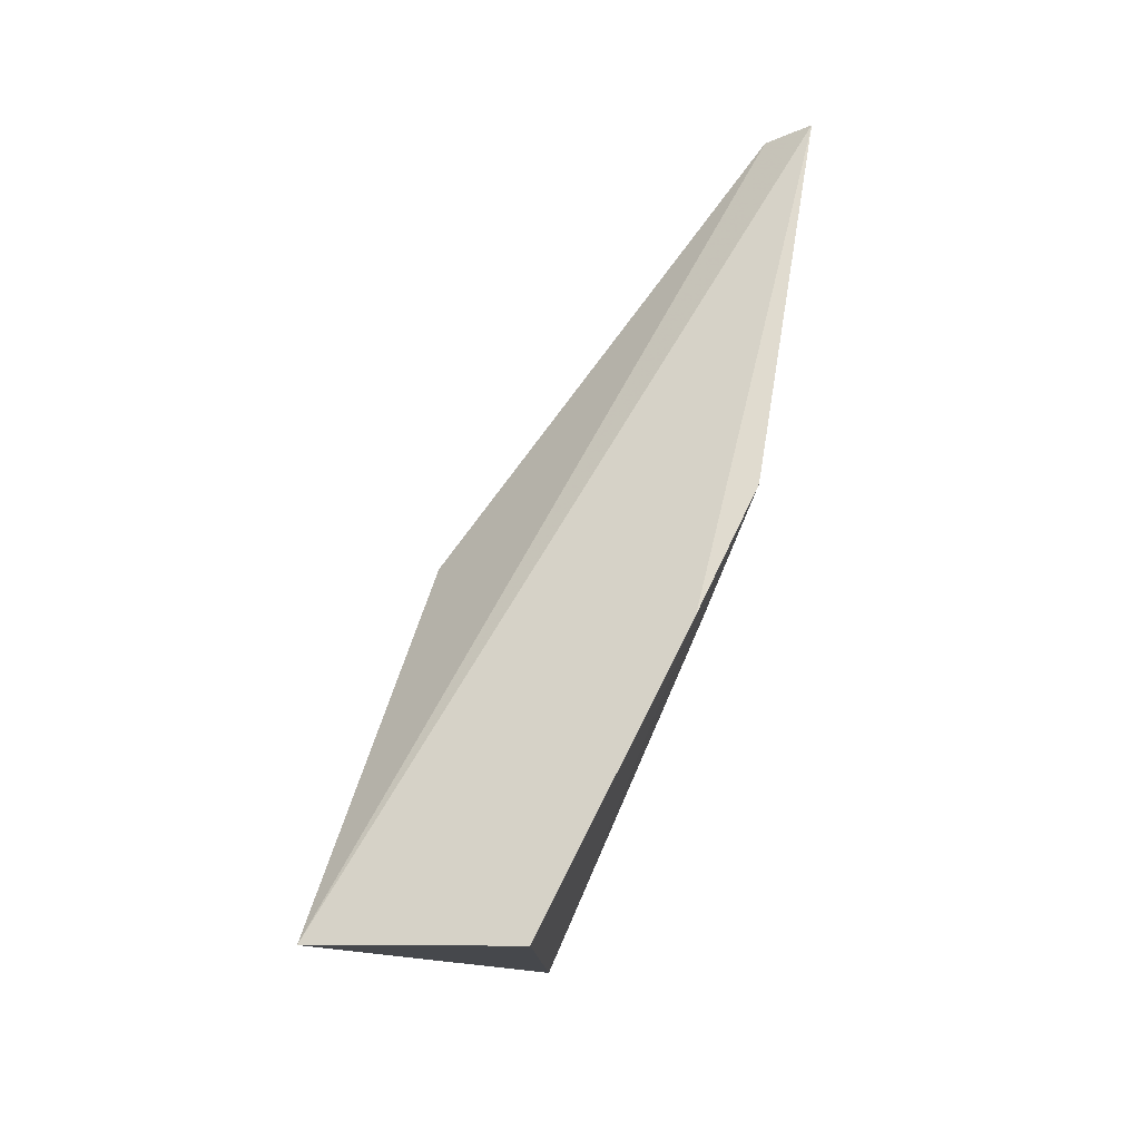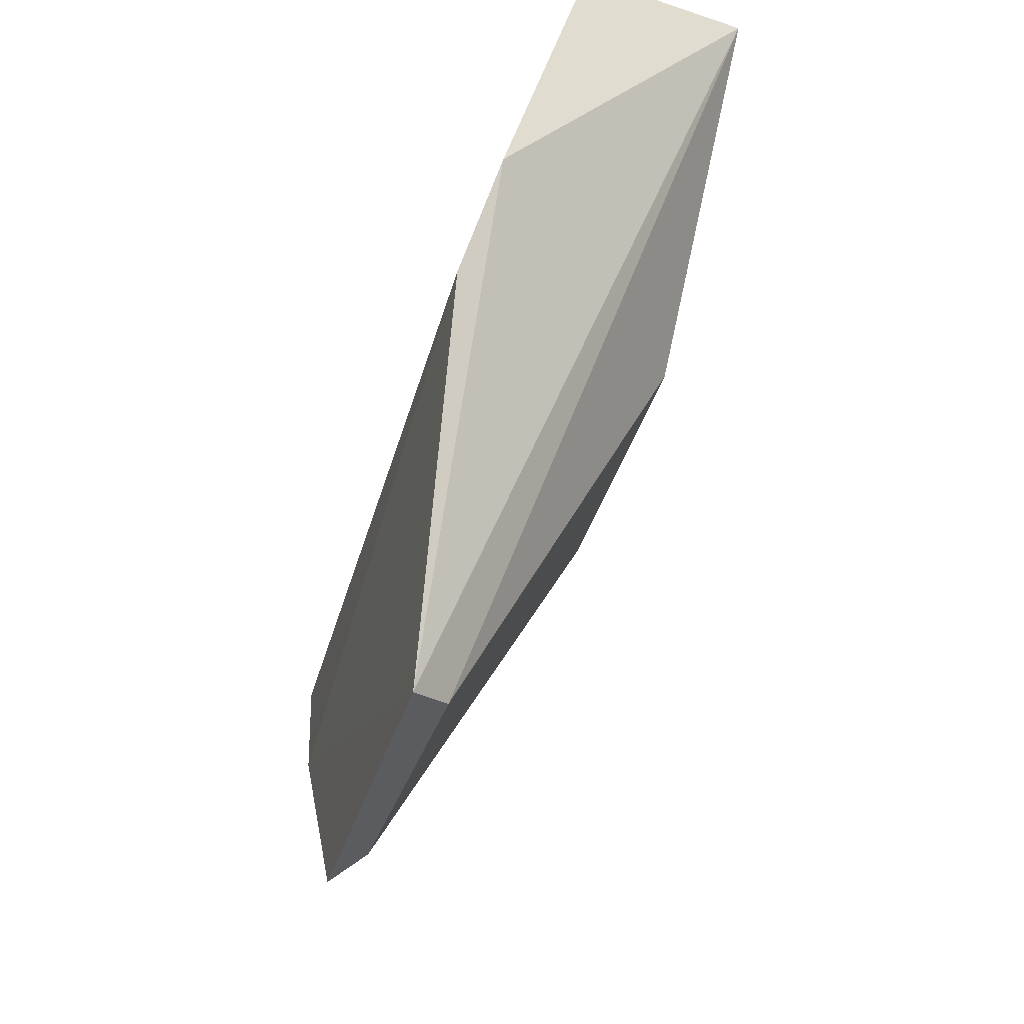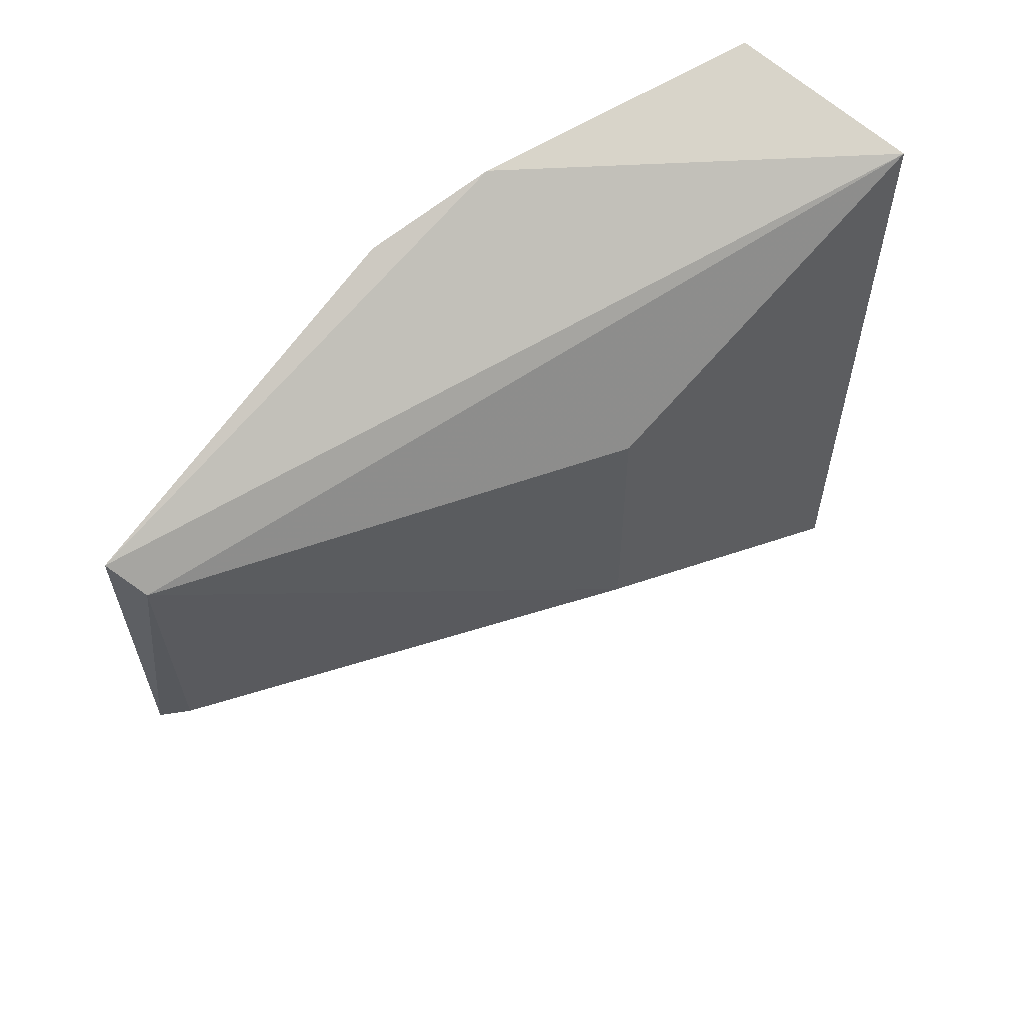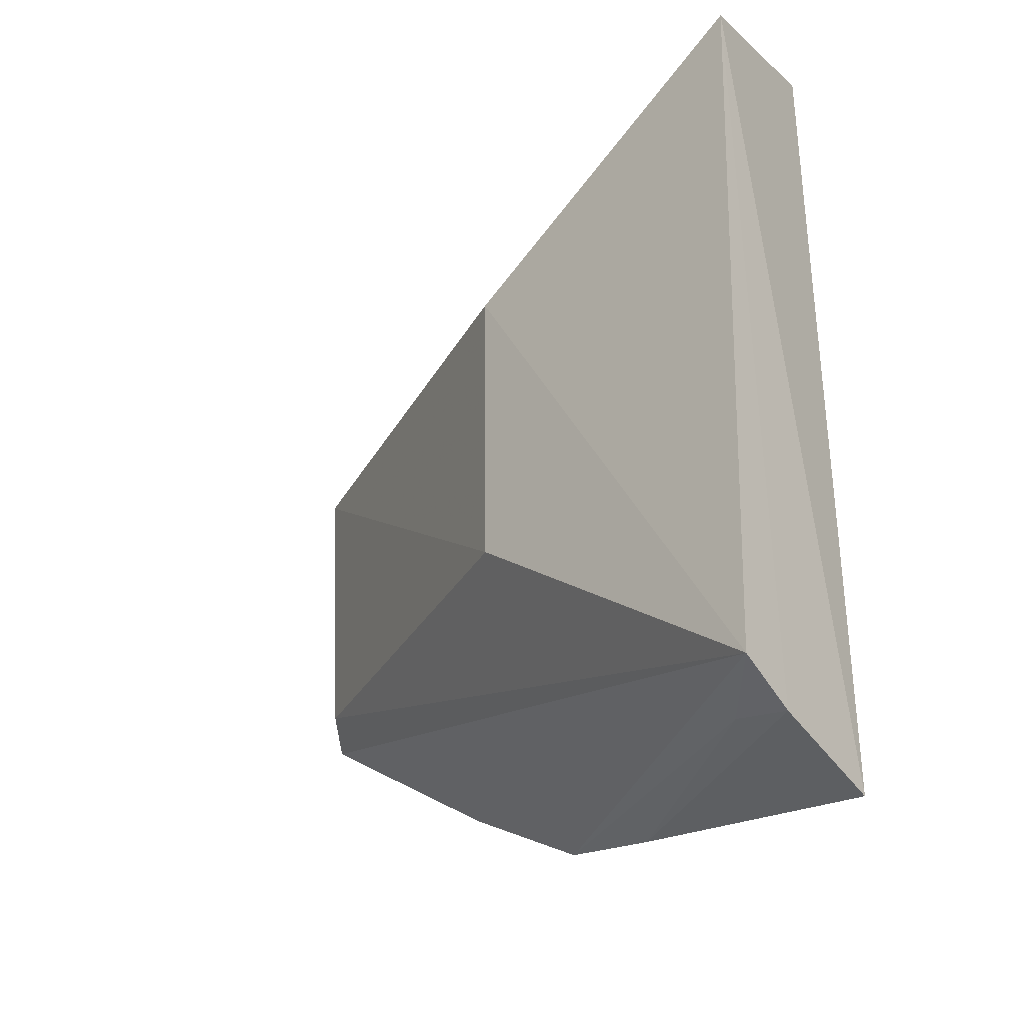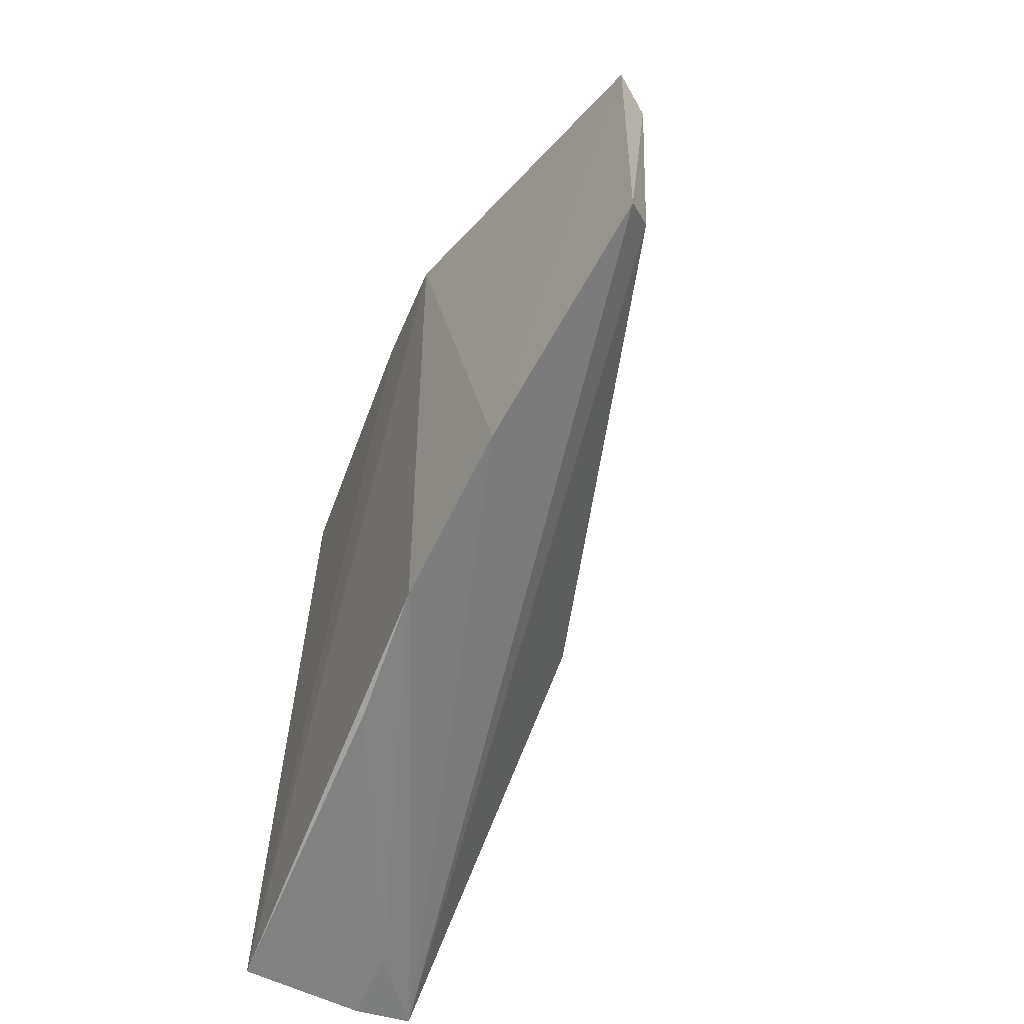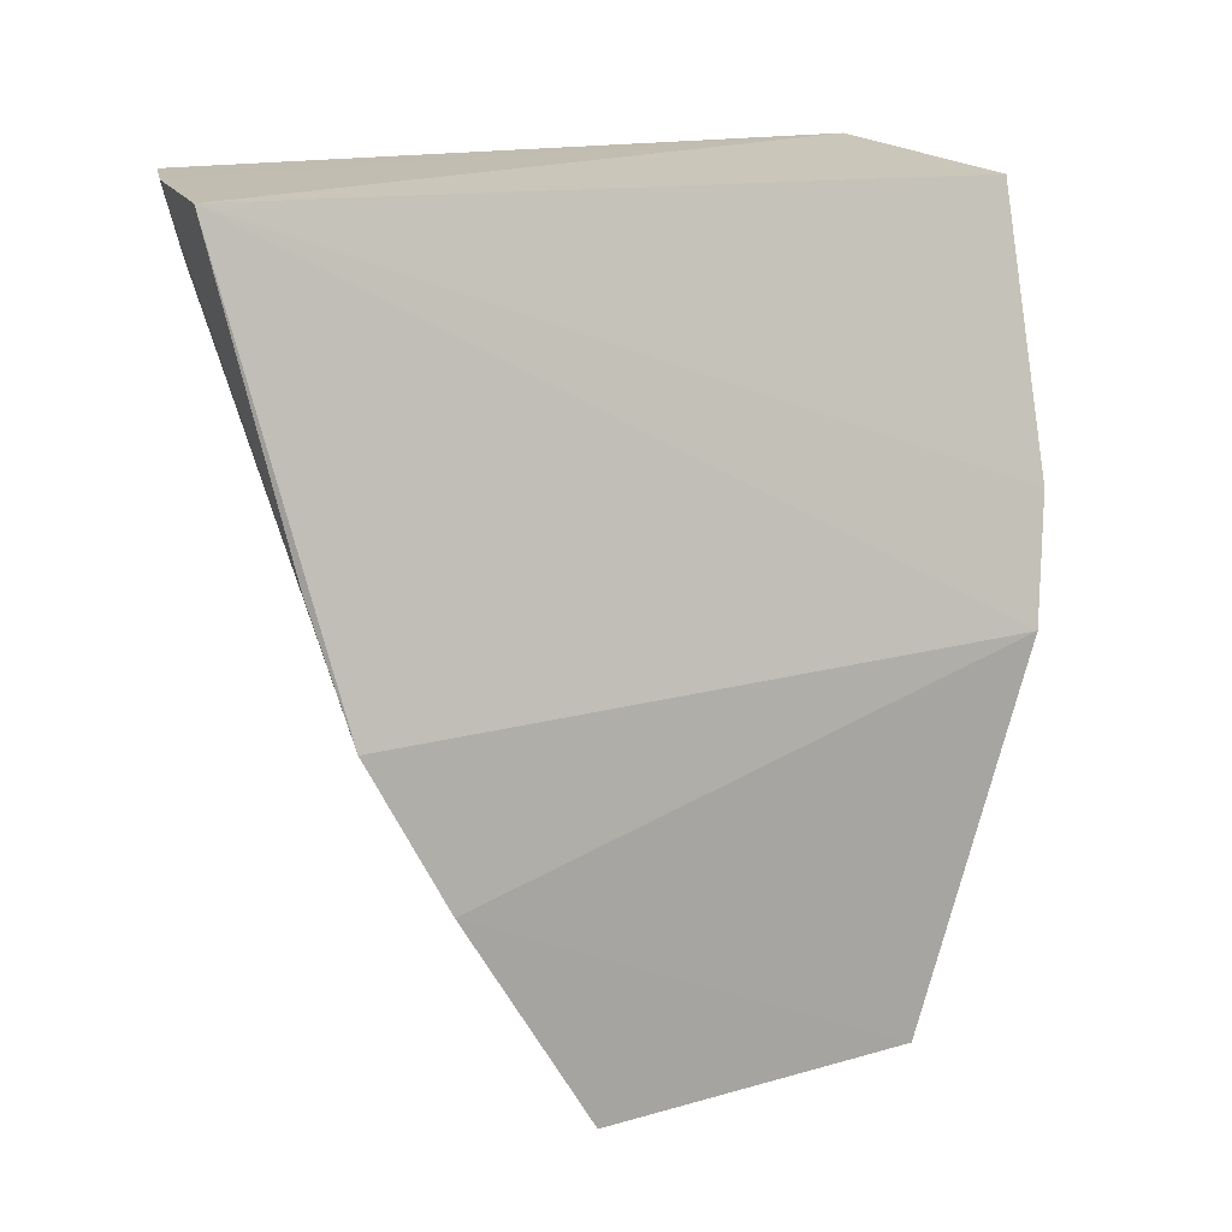
<metadata>
{"format":"obj","ext":"obj","renderer":"f3d","projection":"perspective","resolution":1024,"background":"white","views":[{"elev":79.6,"azim":-169.7,"up":"+Z"},{"elev":-38.7,"azim":-15.5,"up":"+Y"},{"elev":60.0,"azim":43.5,"up":"+Z"},{"elev":-29.6,"azim":130.3,"up":"+Z"},{"elev":-59.3,"azim":-36.3,"up":"+Z"},{"elev":13.1,"azim":-124.9,"up":"+Y"}]}
</metadata>
<code>
v -0.2892 -0.1093 0.04716
v -0.2248 0.05855 -0.07417
v -0.2267 0.06055 0.07758
v -0.2652 0.05391 0.087
v -0.267 0.05561 -0.08788
v -0.2826 -0.005345 0.08348
v -0.2346 -0.0129 0.03936
v -0.2896 -0.1082 -0.02669
v -0.2389 0.05761 -0.08039
v -0.2811 -0.1064 0.04094
v -0.2881 -0.03212 -0.07255
v -0.2346 -0.01228 -0.02465
v -0.2897 -0.03137 0.07618
v -0.2808 -0.006415 -0.07788
v -0.2411 0.04454 -0.07754
v -0.2903 -0.06254 -0.05612
v -0.2826 -0.1042 -0.02033
f 5 4 3
f 6 1 3
f 6 3 4
f 6 4 5
f 7 2 3
f 9 5 3
f 9 3 2
f 10 7 3
f 10 3 1
f 10 1 8
f 12 2 7
f 12 7 10
f 13 6 5
f 13 5 11
f 13 1 6
f 14 11 5
f 14 5 9
f 15 9 2
f 15 2 11
f 15 14 9
f 15 11 14
f 16 11 2
f 16 2 8
f 16 13 11
f 16 8 1
f 16 1 13
f 17 8 2
f 17 2 12
f 17 12 10
f 17 10 8

</code>
